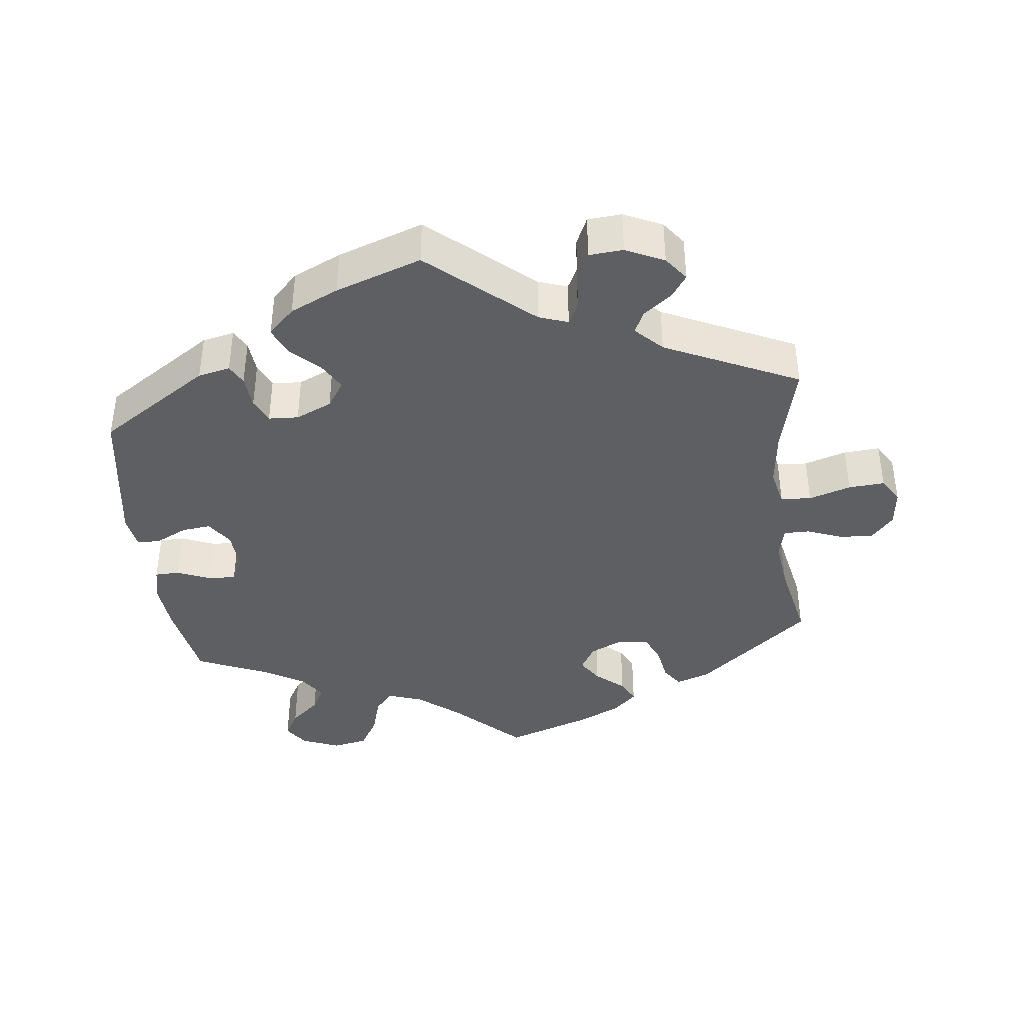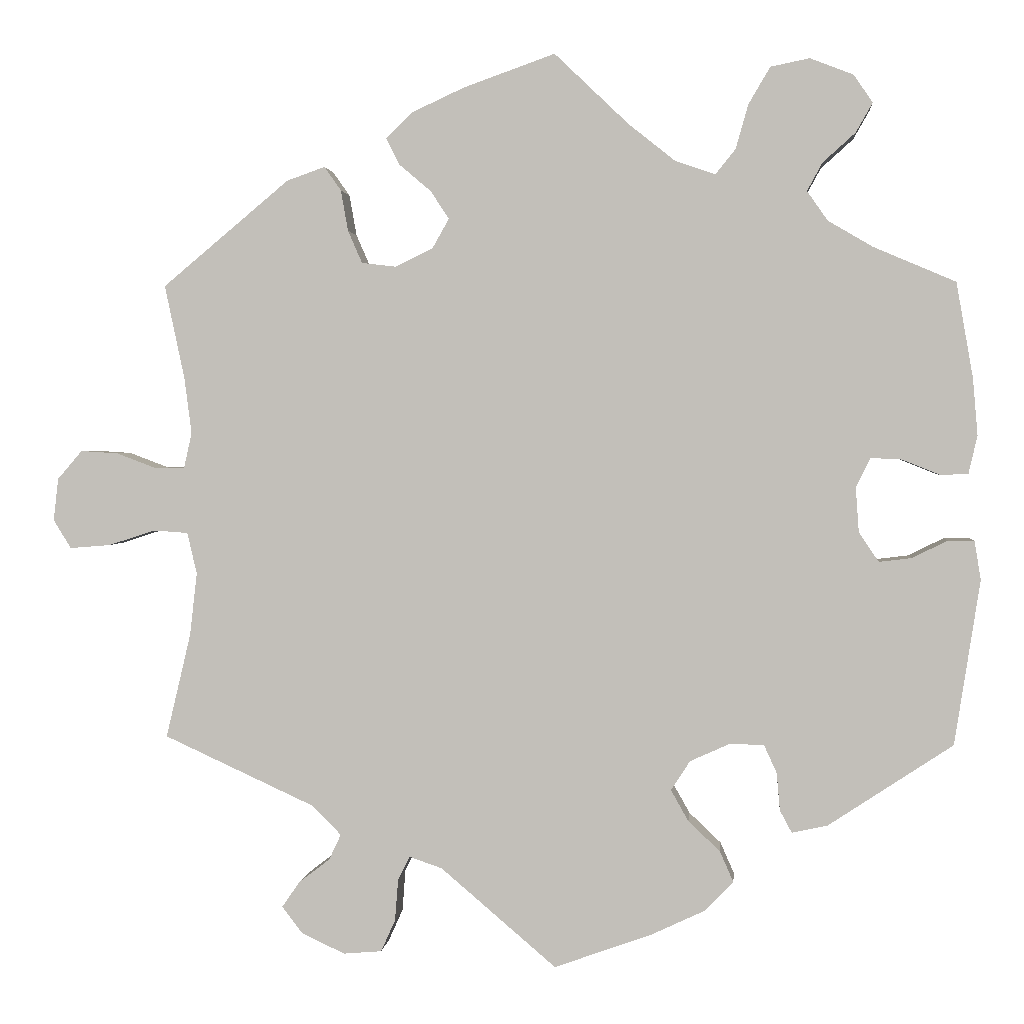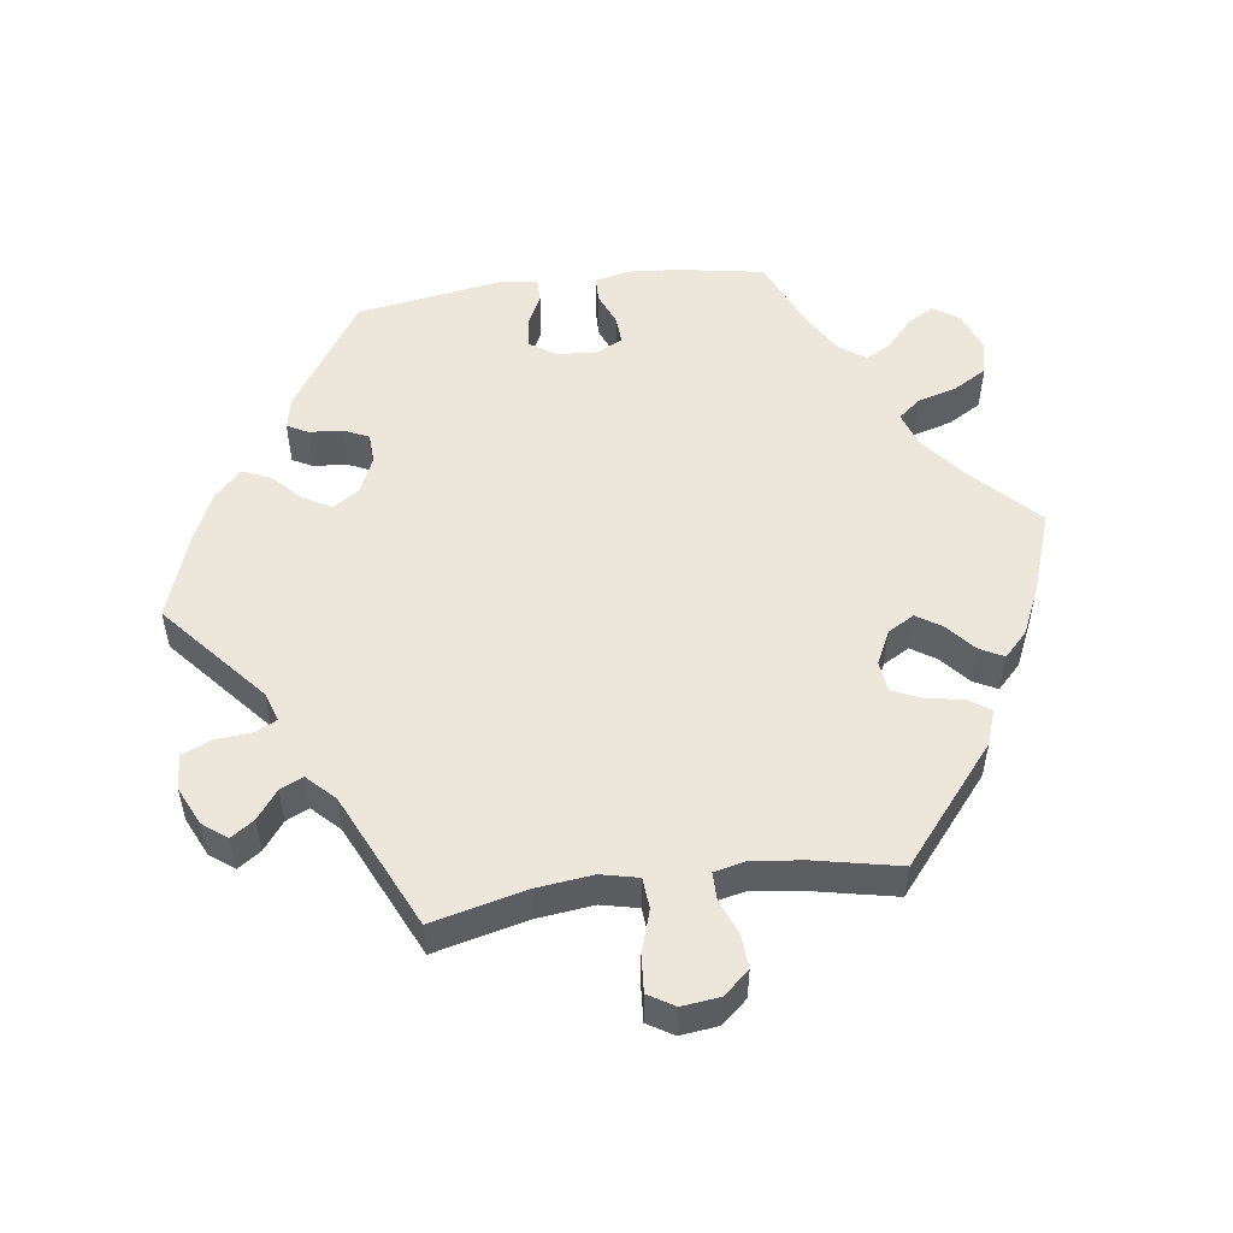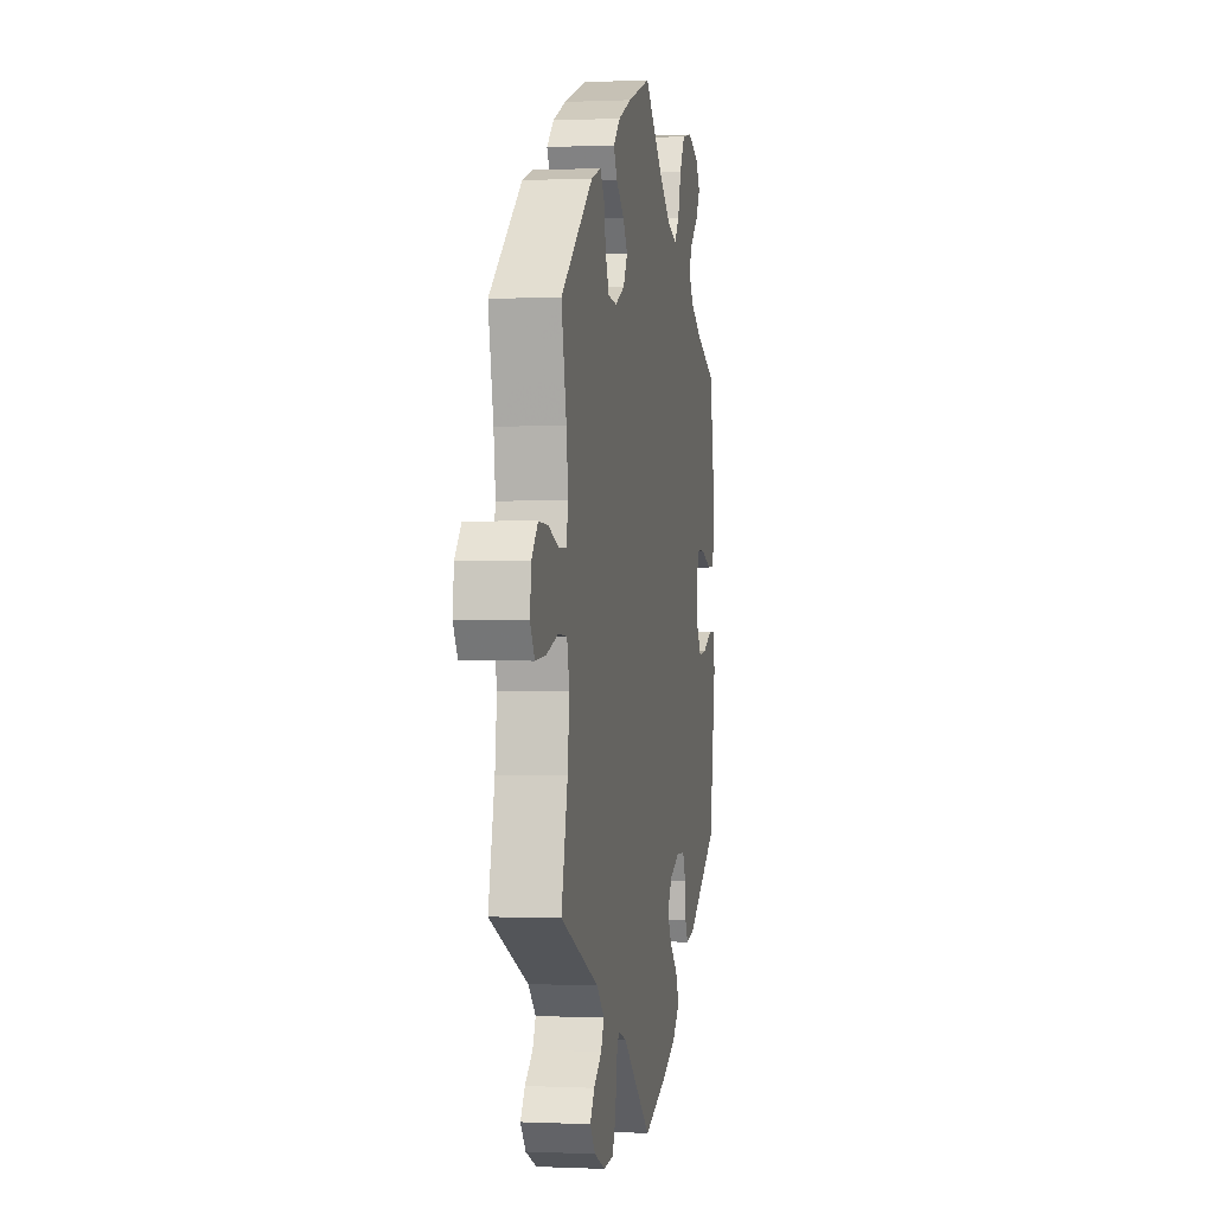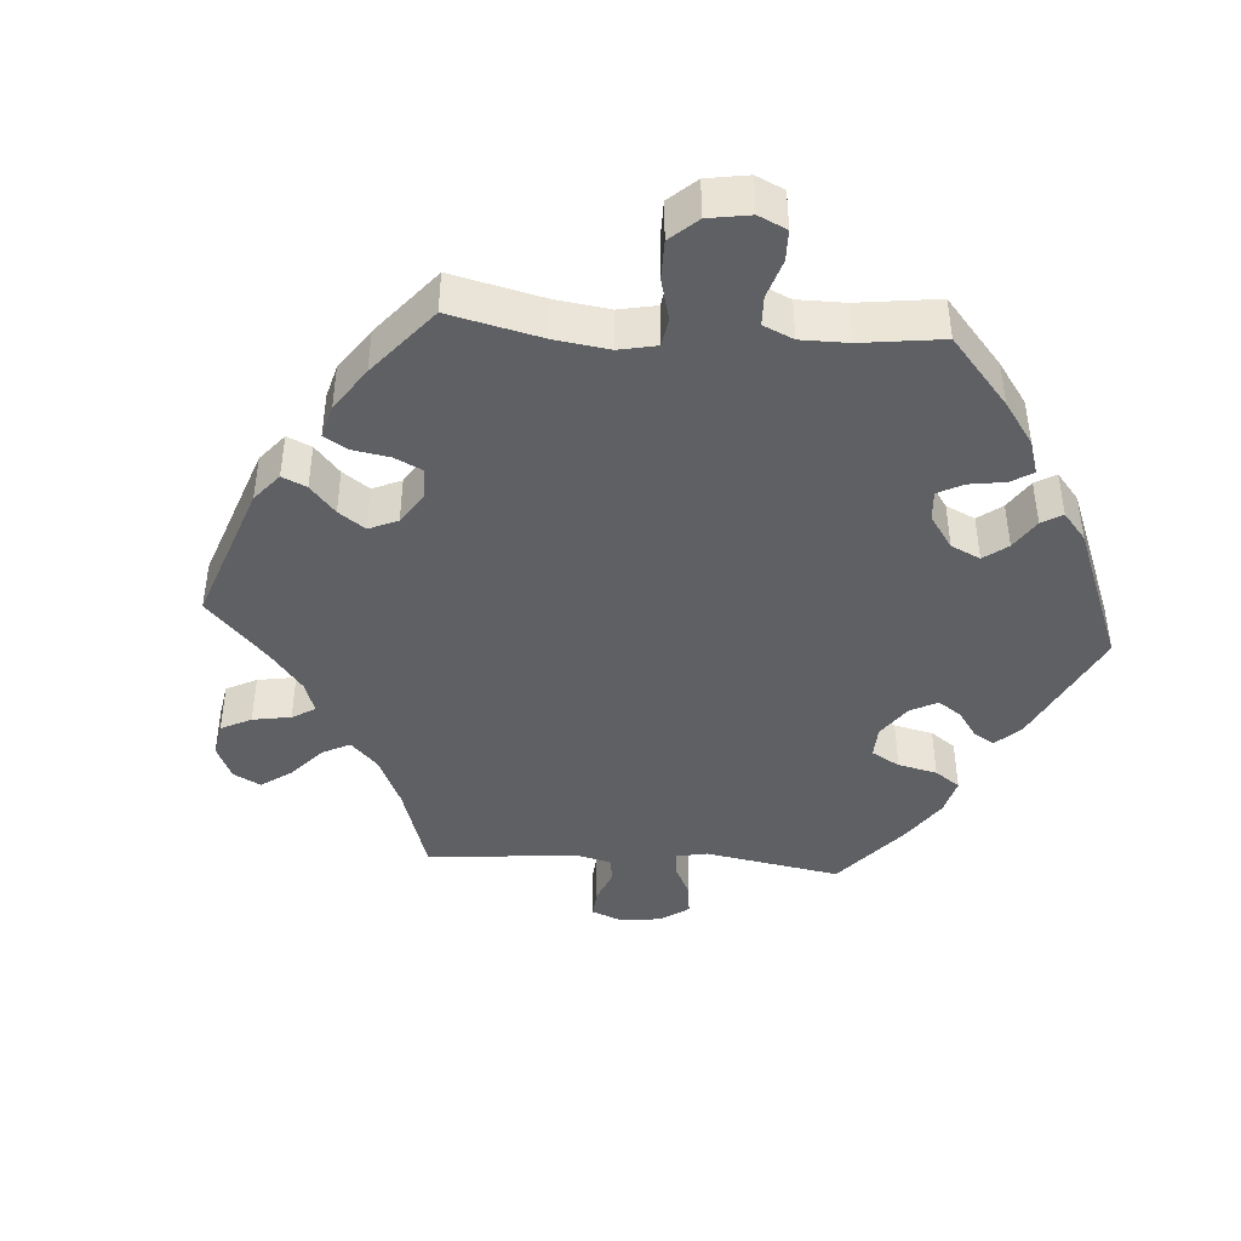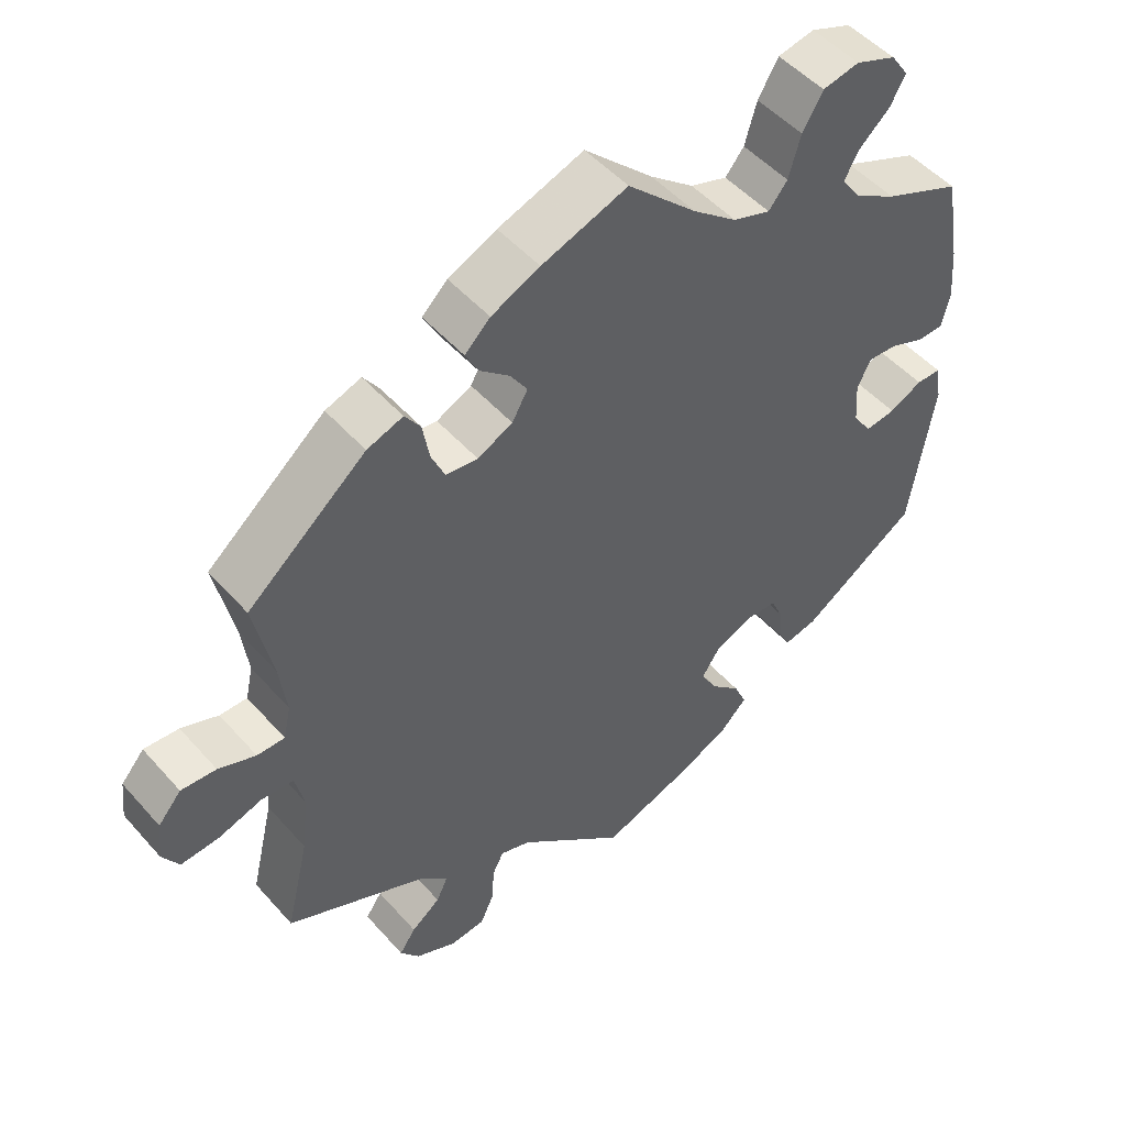
<metadata>
{"format":"obj","ext":"obj","renderer":"f3d","projection":"perspective","resolution":1024,"background":"white","views":[{"elev":-39.7,"azim":-173.6,"up":"+Y"},{"elev":1.8,"azim":5.3,"up":"+Z"},{"elev":52.6,"azim":-97.9,"up":"+Y"},{"elev":0.1,"azim":-80.0,"up":"+Z"},{"elev":-42.7,"azim":26.1,"up":"+Y"},{"elev":49.9,"azim":-39.6,"up":"+Z"}]}
</metadata>
<code>
v -0.342 0.07 0.422
v -0.294 0.07 0.439
v -0.273 0.07 0.409
v -0.264 0.07 0.358
v -0.246 0.07 0.317
v -0.203 0.07 0.312
v -0.156 0.07 0.335
v -0.135 0.07 0.372
v -0.158 0.07 0.407
v -0.198 0.07 0.441
v -0.215 0.07 0.474
v -0.181 0.07 0.507
v -0.116 0.07 0.537
v -0.001 0.07 0.578
v 0.092 0.07 0.489
v 0.151 0.07 0.442
v 0.201 0.07 0.425
v 0.226 0.07 0.456
v 0.242 0.07 0.512
v 0.269 0.07 0.558
v 0.318 0.07 0.568
v 0.372 0.07 0.547
v 0.396 0.07 0.512
v 0.375 0.07 0.475
v 0.334 0.07 0.438
v 0.315 0.07 0.403
v 0.341 0.07 0.366
v 0.397 0.07 0.333
v 0.5 0.07 0.289
v 0.521 0.07 0.169
v 0.527 0.07 0.098
v 0.516 0.07 0.05
v 0.481 0.07 0.049
v 0.434 0.07 0.068
v 0.395 0.07 0.07
v 0.377 0.07 0.033
v 0.381 0.07 -0.023
v 0.406 0.07 -0.06
v 0.447 0.07 -0.055
v 0.491 0.07 -0.033
v 0.524 0.07 -0.033
v 0.532 0.07 -0.082
v 0.5 0.07 -0.289
v 0.344 0.07 -0.392
v 0.299 0.07 -0.402
v 0.284 0.07 -0.374
v 0.28 0.07 -0.327
v 0.264 0.07 -0.292
v 0.222 0.07 -0.29
v 0.171 0.07 -0.313
v 0.147 0.07 -0.35
v 0.169 0.07 -0.389
v 0.209 0.07 -0.427
v 0.226 0.07 -0.466
v 0.189 0.07 -0.503
v 0.121 0.07 -0.535
v 0 0.07 -0.578
v -0.145 0.07 -0.454
v -0.186 0.07 -0.44
v -0.201 0.07 -0.47
v -0.205 0.07 -0.522
v -0.223 0.07 -0.562
v -0.271 0.07 -0.566
v -0.325 0.07 -0.541
v -0.351 0.07 -0.507
v -0.329 0.07 -0.475
v -0.29 0.07 -0.445
v -0.275 0.07 -0.413
v -0.312 0.07 -0.376
v -0.501 0.07 -0.289
v -0.47 0.07 -0.158
v -0.461 0.07 -0.079
v -0.473 0.07 -0.027
v -0.516 0.07 -0.024
v -0.575 0.07 -0.043
v -0.626 0.07 -0.047
v -0.648 0.07 -0.011
v -0.642 0.07 0.042
v -0.611 0.07 0.078
v -0.564 0.07 0.075
v -0.514 0.07 0.056
v -0.477 0.07 0.056
v -0.467 0.07 0.101
v -0.476 0.07 0.171
v -0.501 0.07 0.289
v -0.342 0 0.422
v -0.294 0 0.439
v -0.273 0 0.409
v -0.264 0 0.358
v -0.246 0 0.317
v -0.203 0 0.312
v -0.156 0 0.335
v -0.135 0 0.372
v -0.158 0 0.407
v -0.198 0 0.441
v -0.215 0 0.474
v -0.181 0 0.507
v -0.116 0 0.537
v -0.001 0 0.578
v 0.092 0 0.489
v 0.151 0 0.442
v 0.201 0 0.425
v 0.226 0 0.456
v 0.242 0 0.512
v 0.269 0 0.558
v 0.318 0 0.568
v 0.372 0 0.547
v 0.396 0 0.512
v 0.375 0 0.475
v 0.334 0 0.438
v 0.315 0 0.403
v 0.341 0 0.366
v 0.397 0 0.333
v 0.5 0 0.289
v 0.521 0 0.169
v 0.527 0 0.098
v 0.516 0 0.05
v 0.481 0 0.049
v 0.434 0 0.068
v 0.395 0 0.07
v 0.377 0 0.033
v 0.381 0 -0.023
v 0.406 0 -0.06
v 0.447 0 -0.055
v 0.491 0 -0.033
v 0.524 0 -0.033
v 0.532 0 -0.082
v 0.5 0 -0.289
v 0.344 0 -0.392
v 0.299 0 -0.402
v 0.284 0 -0.374
v 0.28 0 -0.327
v 0.264 0 -0.292
v 0.222 0 -0.29
v 0.171 0 -0.313
v 0.147 0 -0.35
v 0.169 0 -0.389
v 0.209 0 -0.427
v 0.226 0 -0.466
v 0.189 0 -0.503
v 0.121 0 -0.535
v 0 0 -0.578
v -0.145 0 -0.454
v -0.186 0 -0.44
v -0.201 0 -0.47
v -0.205 0 -0.522
v -0.223 0 -0.562
v -0.271 0 -0.566
v -0.325 0 -0.541
v -0.351 0 -0.507
v -0.329 0 -0.475
v -0.29 0 -0.445
v -0.275 0 -0.413
v -0.312 0 -0.376
v -0.501 0 -0.289
v -0.47 0 -0.158
v -0.461 0 -0.079
v -0.473 0 -0.027
v -0.516 0 -0.024
v -0.575 0 -0.043
v -0.626 0 -0.047
v -0.648 0 -0.011
v -0.642 0 0.042
v -0.611 0 0.078
v -0.564 0 0.075
v -0.514 0 0.056
v -0.477 0 0.056
v -0.467 0 0.101
v -0.476 0 0.171
v -0.501 0 0.289
f 84 85 1 2
f 83 84 2 3
f 82 83 3 4
f 78 79 80 81
f 78 81 82
f 77 78 82
f 74 75 76 77
f 73 74 77 82
f 72 73 82 4
f 69 70 71
f 68 69 71 72
f 64 65 66 67
f 64 67 68
f 63 64 68
f 60 61 62 63
f 59 60 63 68
f 55 56 57 58
f 55 58 59
f 52 53 54 55
f 51 52 55 59
f 50 51 59 68
f 44 45 46 47
f 44 47 48
f 43 44 48
f 42 43 48 49
f 39 40 41 42
f 38 39 42 49
f 31 32 33 34
f 31 34 35
f 28 29 30 31
f 27 28 31 35
f 26 27 35 36
f 22 23 24 25
f 22 25 26
f 21 22 26
f 18 19 20 21
f 17 18 21 26
f 12 13 14 15
f 12 15 16
f 9 10 11 12
f 8 9 12 16
f 7 8 16 17
f 68 72 4 5
f 50 68 5 6
f 37 38 49 50
f 26 36 37 50
f 17 26 50
f 6 7 17 50
f 87 86 170 169
f 88 87 169 168
f 89 88 168 167
f 166 165 164 163
f 167 166 163
f 167 163 162
f 162 161 160 159
f 167 162 159 158
f 89 167 158 157
f 156 155 154
f 157 156 154 153
f 152 151 150 149
f 153 152 149
f 153 149 148
f 148 147 146 145
f 153 148 145 144
f 143 142 141 140
f 144 143 140
f 140 139 138 137
f 144 140 137 136
f 153 144 136 135
f 132 131 130 129
f 133 132 129
f 133 129 128
f 134 133 128 127
f 127 126 125 124
f 134 127 124 123
f 119 118 117 116
f 120 119 116
f 116 115 114 113
f 120 116 113 112
f 121 120 112 111
f 110 109 108 107
f 111 110 107
f 111 107 106
f 106 105 104 103
f 111 106 103 102
f 100 99 98 97
f 101 100 97
f 97 96 95 94
f 101 97 94 93
f 102 101 93 92
f 90 89 157 153
f 91 90 153 135
f 135 134 123 122
f 135 122 121 111
f 135 111 102
f 135 102 92 91
f 1 86 87 2
f 2 87 88 3
f 3 88 89 4
f 4 89 90 5
f 5 90 91 6
f 6 91 92 7
f 7 92 93 8
f 8 93 94 9
f 9 94 95 10
f 10 95 96 11
f 11 96 97 12
f 12 97 98 13
f 13 98 99 14
f 14 99 100 15
f 15 100 101 16
f 16 101 102 17
f 17 102 103 18
f 18 103 104 19
f 19 104 105 20
f 20 105 106 21
f 21 106 107 22
f 22 107 108 23
f 23 108 109 24
f 24 109 110 25
f 25 110 111 26
f 26 111 112 27
f 27 112 113 28
f 28 113 114 29
f 29 114 115 30
f 30 115 116 31
f 31 116 117 32
f 32 117 118 33
f 33 118 119 34
f 34 119 120 35
f 35 120 121 36
f 36 121 122 37
f 37 122 123 38
f 38 123 124 39
f 39 124 125 40
f 40 125 126 41
f 41 126 127 42
f 42 127 128 43
f 43 128 129 44
f 44 129 130 45
f 45 130 131 46
f 46 131 132 47
f 47 132 133 48
f 48 133 134 49
f 49 134 135 50
f 50 135 136 51
f 51 136 137 52
f 52 137 138 53
f 53 138 139 54
f 54 139 140 55
f 55 140 141 56
f 56 141 142 57
f 57 142 143 58
f 58 143 144 59
f 59 144 145 60
f 60 145 146 61
f 61 146 147 62
f 62 147 148 63
f 63 148 149 64
f 64 149 150 65
f 65 150 151 66
f 66 151 152 67
f 67 152 153 68
f 68 153 154 69
f 69 154 155 70
f 70 155 156 71
f 71 156 157 72
f 72 157 158 73
f 73 158 159 74
f 74 159 160 75
f 75 160 161 76
f 76 161 162 77
f 77 162 163 78
f 78 163 164 79
f 79 164 165 80
f 80 165 166 81
f 81 166 167 82
f 82 167 168 83
f 83 168 169 84
f 84 169 170 85
f 85 170 86 1

</code>
